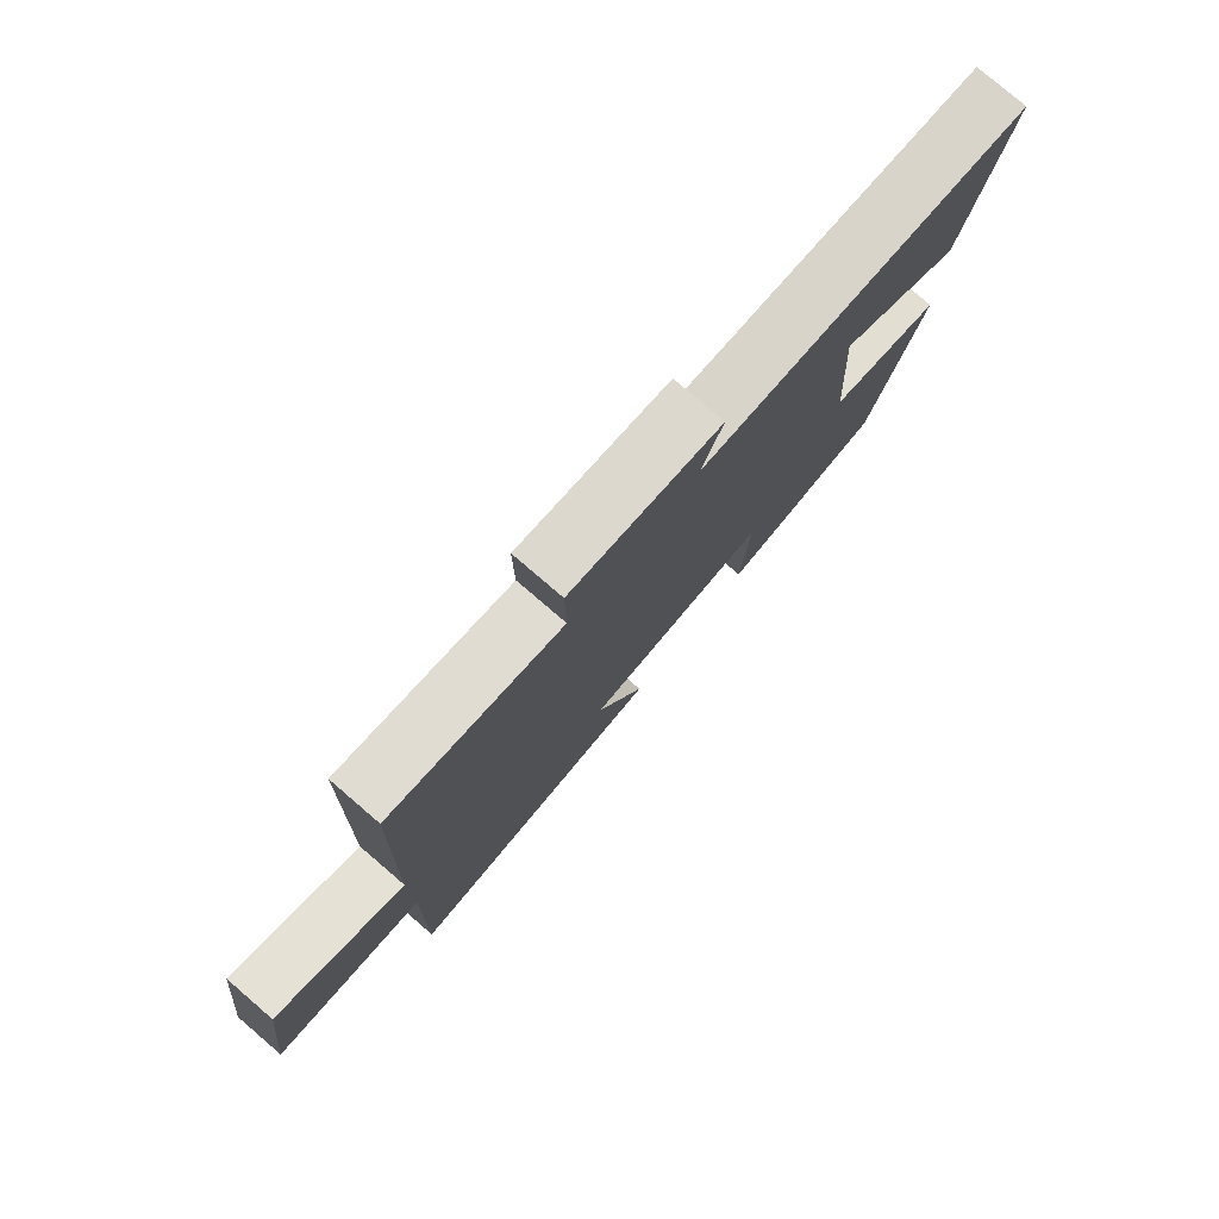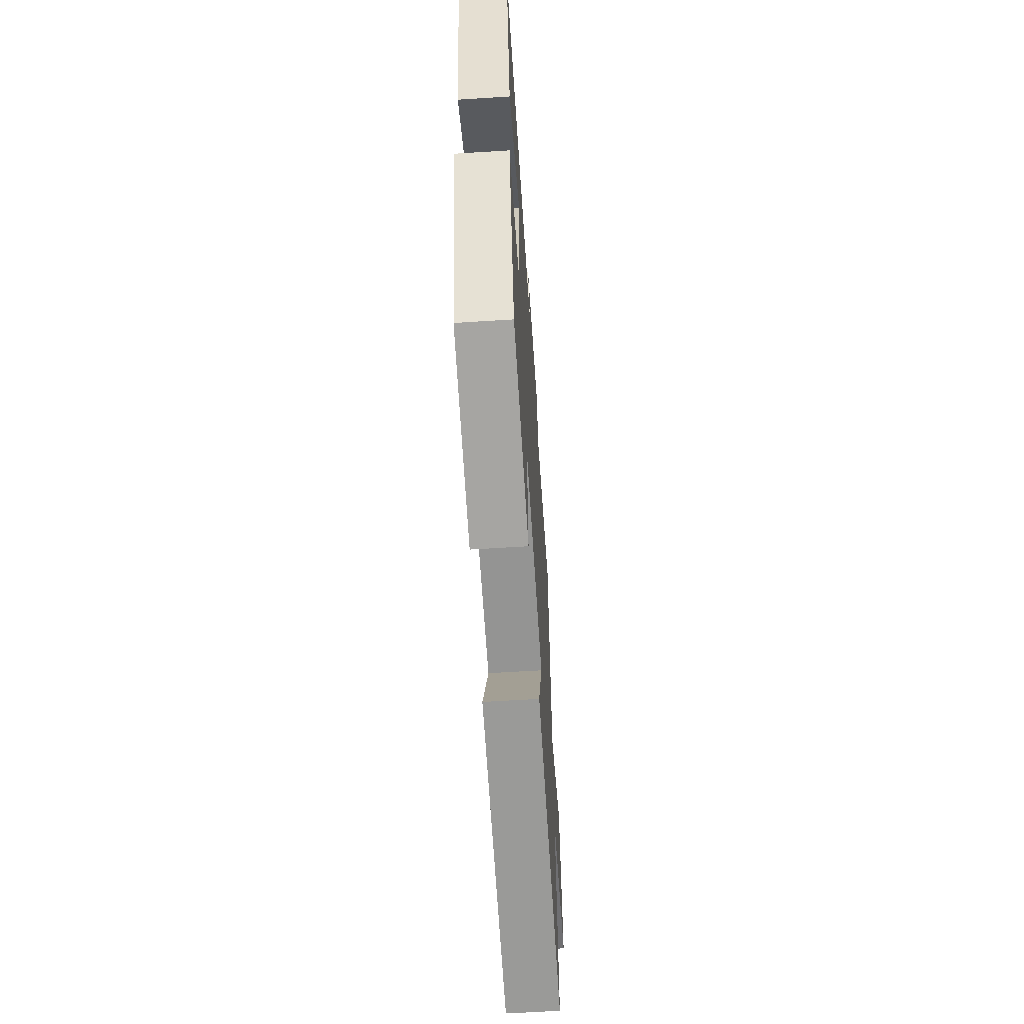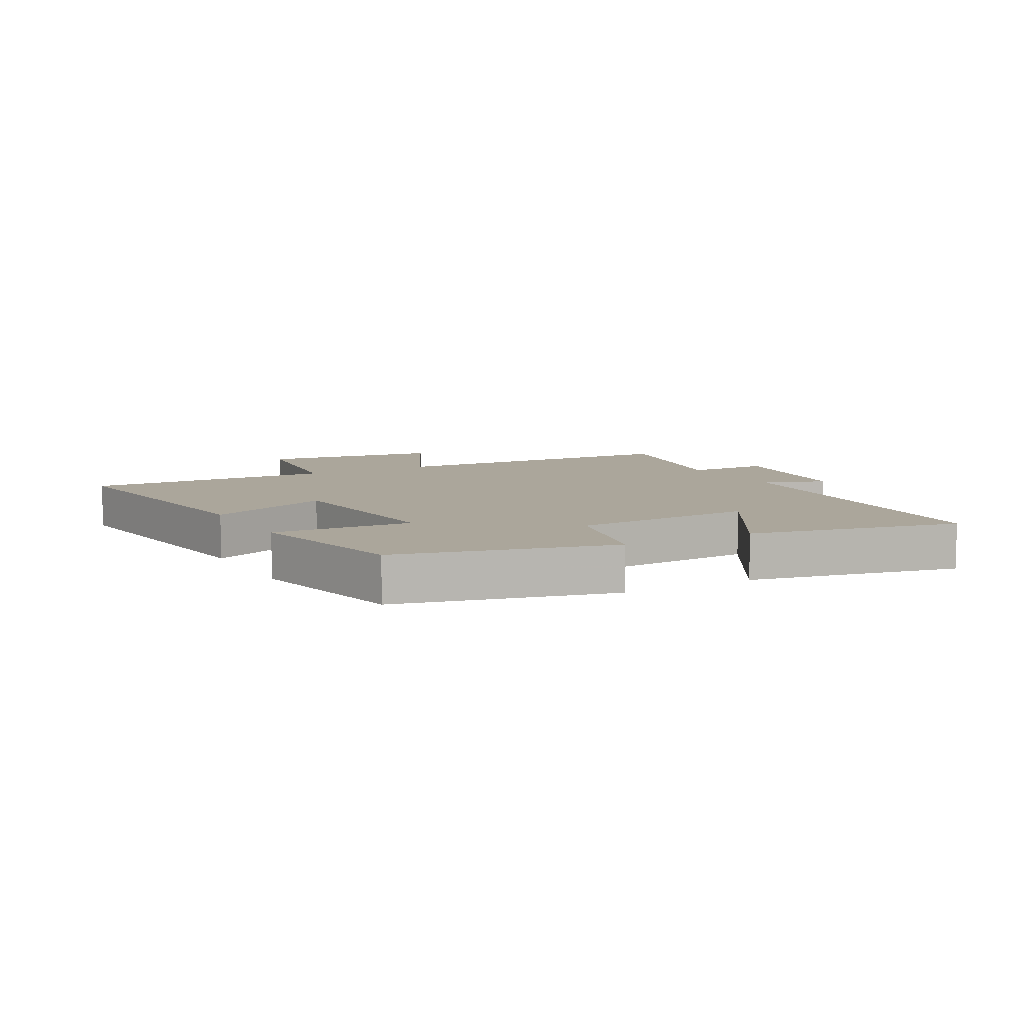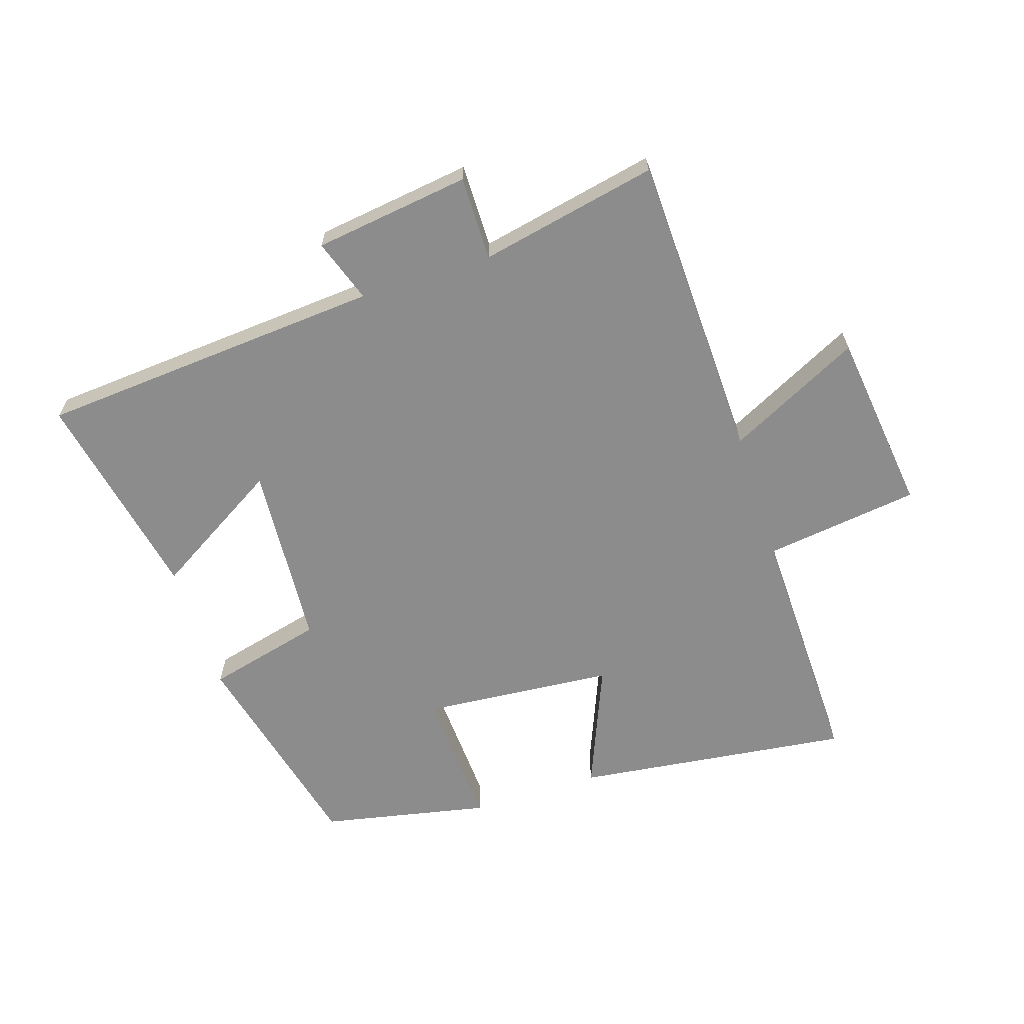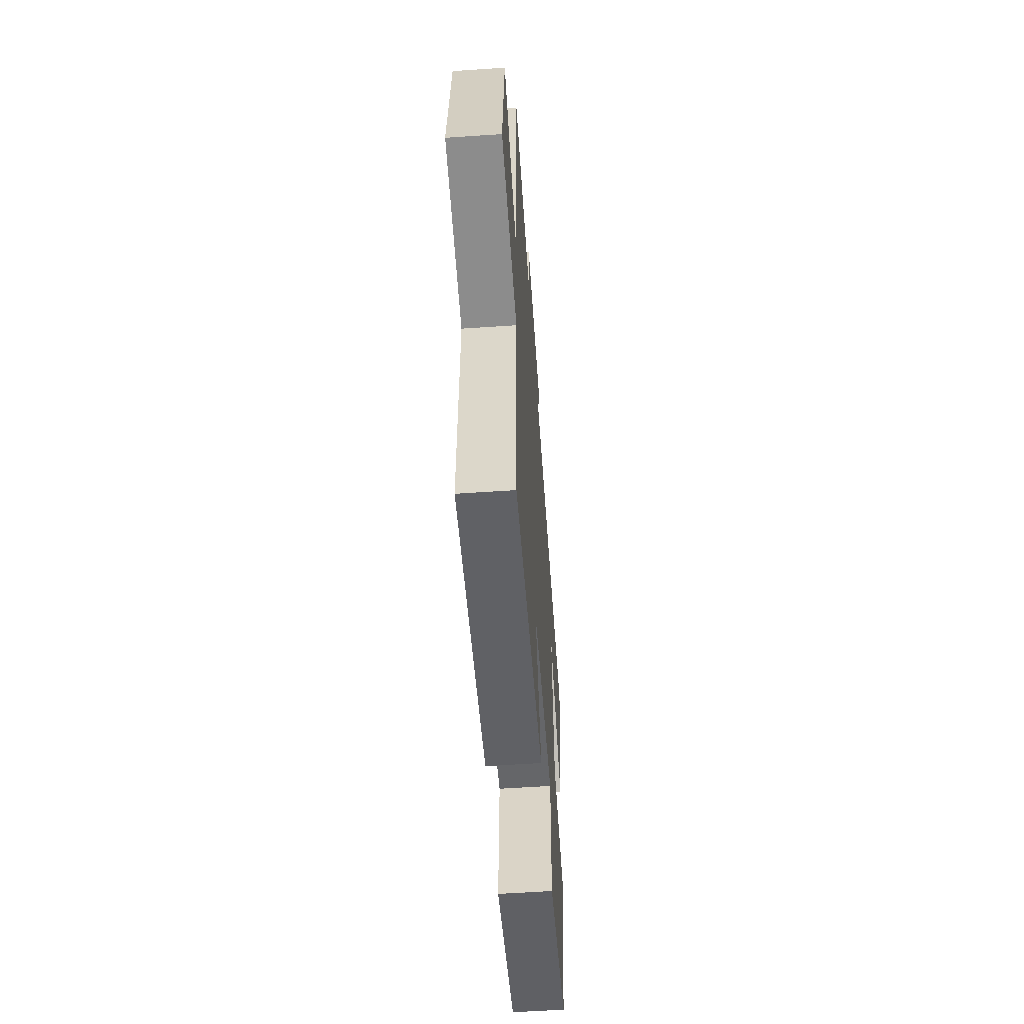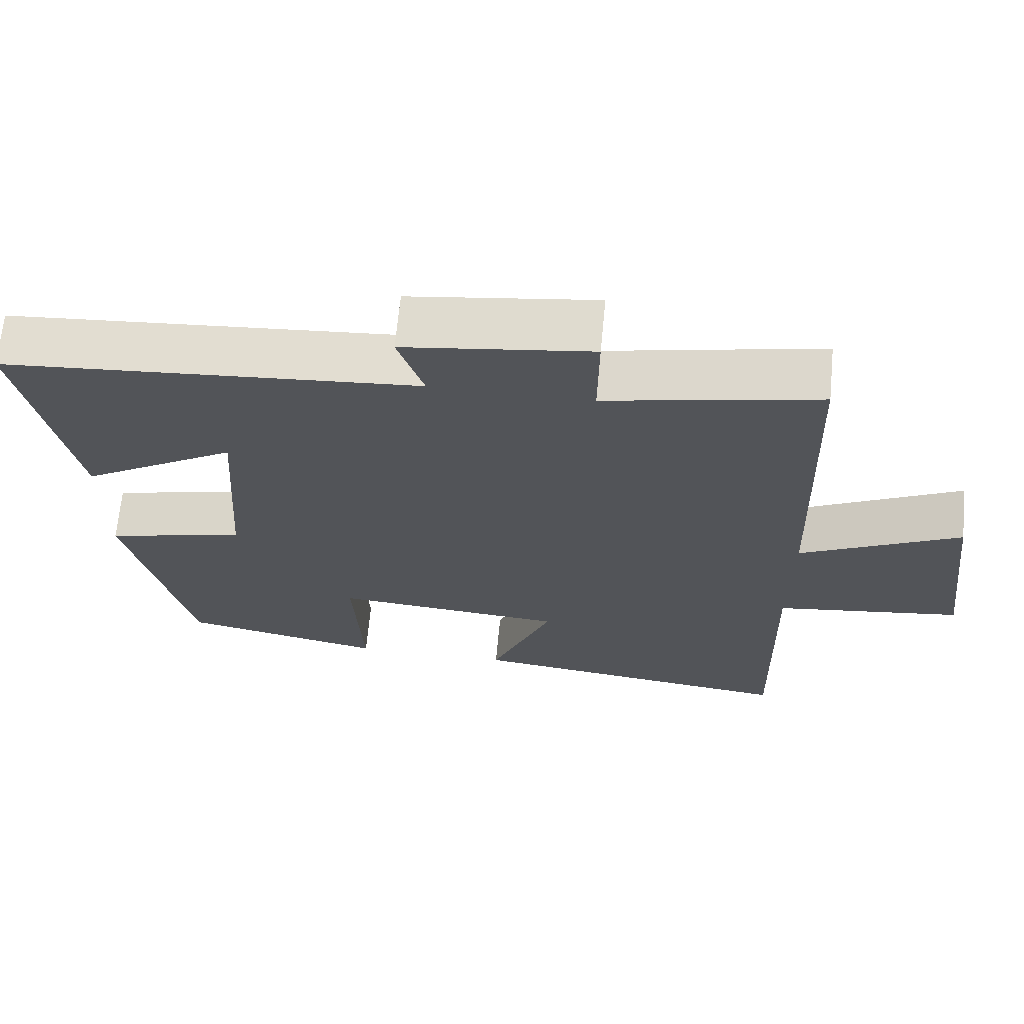
<metadata>
{"format":"obj","ext":"obj","renderer":"f3d","projection":"perspective","resolution":1024,"background":"white","views":[{"elev":78.8,"azim":130.6,"up":"+Z"},{"elev":-62.2,"azim":-86.3,"up":"+Z"},{"elev":8.0,"azim":-118.8,"up":"+Y"},{"elev":-64.3,"azim":17.9,"up":"+Y"},{"elev":-56.7,"azim":94.1,"up":"+Z"},{"elev":66.9,"azim":5.4,"up":"+Z"}]}
</metadata>
<code>
v -0.416 0.07 -0.445
v -0.5 0.07 -0.099
v -0.314 0.07 -0.053
v -0.294 0.07 0.243
v -0.5 0.07 0.119
v -0.569 0.07 0.458
v -0.015 0.07 0.5
v -0.05 0.07 0.601
v 0.2 0.07 0.635
v 0.199 0.07 0.5
v 0.484 0.07 0.559
v 0.5 0.07 0.064
v 0.713 0.07 0.171
v 0.749 0.07 -0.121
v 0.5 0.07 -0.154
v 0.509 0.07 -0.555
v 0.067 0.07 -0.5
v 0.149 0.07 -0.3
v -0.159 0.07 -0.274
v -0.147 0.07 -0.5
v -0.416 0 -0.445
v -0.5 0 -0.099
v -0.314 0 -0.053
v -0.294 0 0.243
v -0.5 0 0.119
v -0.569 0 0.458
v -0.015 0 0.5
v -0.05 0 0.601
v 0.2 0 0.635
v 0.199 0 0.5
v 0.484 0 0.559
v 0.5 0 0.064
v 0.713 0 0.171
v 0.749 0 -0.121
v 0.5 0 -0.154
v 0.509 0 -0.555
v 0.067 0 -0.5
v 0.149 0 -0.3
v -0.159 0 -0.274
v -0.147 0 -0.5
f 19 20 1 2
f 18 19 2 3
f 15 16 17 18
f 15 18 3 4
f 12 13 14 15
f 10 11 12 15
f 10 15 4
f 7 8 9 10
f 7 10 4
f 4 5 6 7
f 22 21 40 39
f 23 22 39 38
f 38 37 36 35
f 24 23 38 35
f 35 34 33 32
f 35 32 31 30
f 24 35 30
f 30 29 28 27
f 24 30 27
f 27 26 25 24
f 1 21 22 2
f 2 22 23 3
f 3 23 24 4
f 4 24 25 5
f 5 25 26 6
f 6 26 27 7
f 7 27 28 8
f 8 28 29 9
f 9 29 30 10
f 10 30 31 11
f 11 31 32 12
f 12 32 33 13
f 13 33 34 14
f 14 34 35 15
f 15 35 36 16
f 16 36 37 17
f 17 37 38 18
f 18 38 39 19
f 19 39 40 20
f 20 40 21 1

</code>
